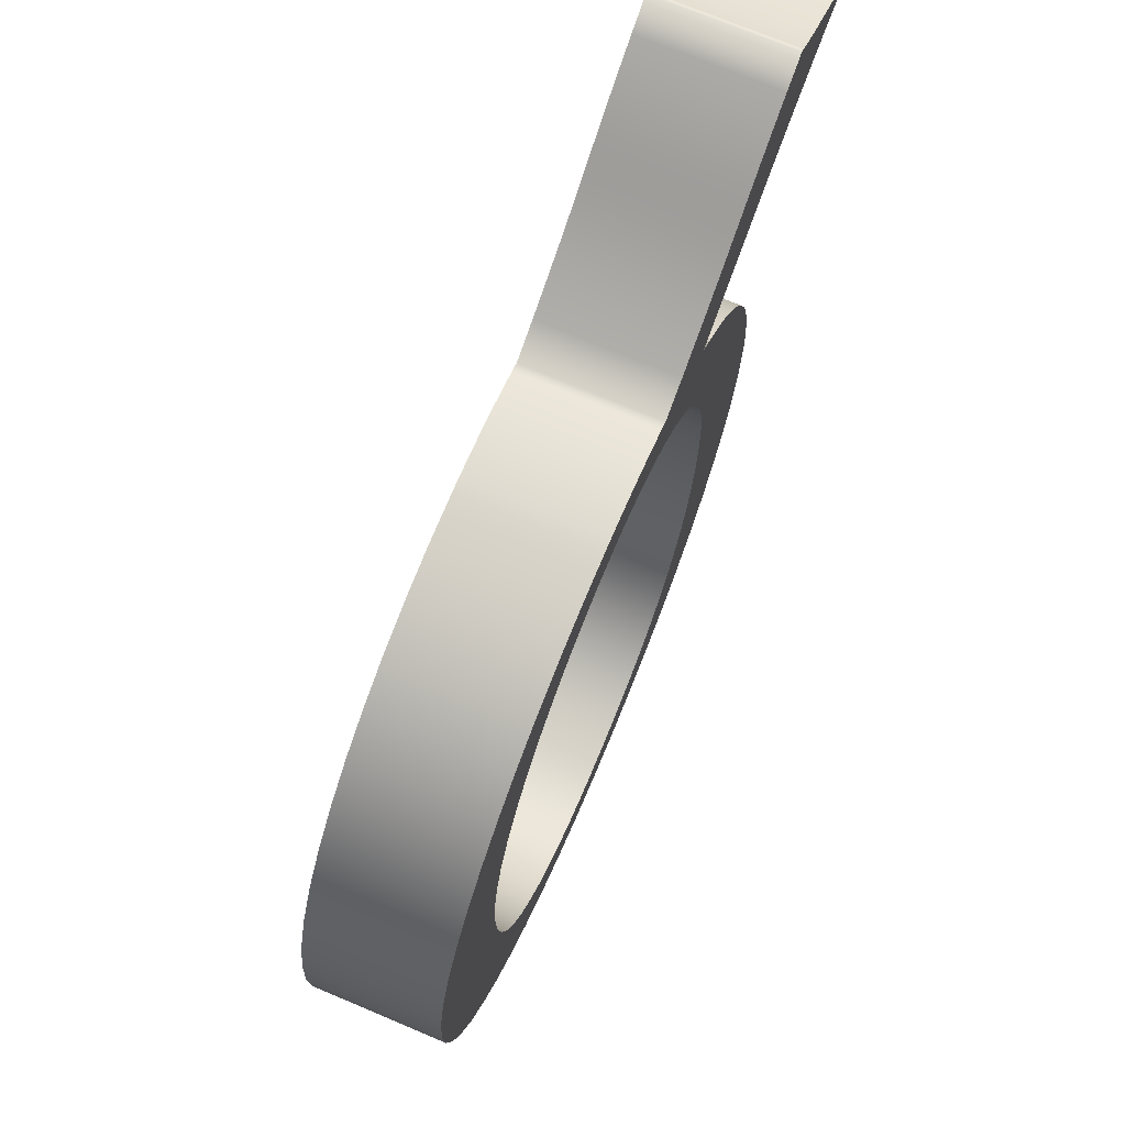
<metadata>
{"format":"obj","ext":"obj","renderer":"f3d","projection":"perspective","resolution":1024,"background":"white","views":[{"elev":72.0,"azim":-67.1,"up":"+Z"}]}
</metadata>
<code>
o Text
v -0.1836 0.05 0.03712
v -0.1779 0.05 0.07353
v -0.1687 0.05 0.1066
v -0.1563 0.05 0.1363
v -0.1412 0.05 0.1627
v -0.1236 0.05 0.1856
v -0.1038 0.05 0.2051
v -0.08226 0.05 0.2211
v -0.05916 0.05 0.2336
v -0.03488 0.05 0.2426
v -0.009744 0.05 0.248
v 0.01594 0.05 0.2498
v 0.0399 0.05 0.2481
v 0.0626 0.05 0.2429
v 0.08387 0.05 0.2343
v 0.1036 0.05 0.2224
v 0.1215 0.05 0.2072
v 0.1376 0.05 0.1887
v 0.1516 0.05 0.1671
v 0.1634 0.05 0.1422
v 0.1729 0.05 0.1142
v 0.1799 0.05 0.0832
v 0.1842 0.05 0.04912
v 0.1856 0.05 0.01206
v 0.184 0.05 -0.03073
v 0.1793 0.05 -0.06954
v 0.1716 0.05 -0.1044
v 0.161 0.05 -0.1355
v 0.1477 0.05 -0.1626
v 0.1317 0.05 -0.186
v 0.1131 0.05 -0.2057
v 0.09221 0.05 -0.2217
v 0.06897 0.05 -0.2341
v 0.04356 0.05 -0.2428
v 0.01608 0.05 -0.2481
v -0.01335 0.05 -0.2498
v -0.03411 0.05 -0.2484
v -0.05482 0.05 -0.244
v -0.07515 0.05 -0.2366
v -0.09476 0.05 -0.2259
v -0.1133 0.05 -0.2118
v -0.1305 0.05 -0.194
v -0.1459 0.05 -0.1725
v -0.1593 0.05 -0.1471
v -0.1703 0.05 -0.1175
v -0.1786 0.05 -0.0837
v -0.1838 0.05 -0.04544
v -0.1856 0.05 -0.002584
v 0.3786 0.05 0.3506
v 0.3708 0.05 0.3547
v 0.3629 0.05 0.359
v 0.3551 0.05 0.3633
v 0.3474 0.05 0.3677
v 0.3399 0.05 0.3721
v 0.3326 0.05 0.3764
v 0.3256 0.05 0.3807
v 0.319 0.05 0.3848
v 0.3128 0.05 0.3888
v 0.3071 0.05 0.3927
v 0.302 0.05 0.3963
v 0.2976 0.05 0.3997
v 0.2757 0.05 0.387
v 0.2573 0.05 0.3757
v 0.2416 0.05 0.3654
v 0.2279 0.05 0.3559
v 0.2155 0.05 0.3468
v 0.2034 0.05 0.3379
v 0.191 0.05 0.3288
v 0.1774 0.05 0.3194
v 0.1621 0.05 0.3093
v 0.144 0.05 0.2983
v 0.1225 0.05 0.286
v 0.0969 0.05 0.2722
v 0.08931 0.05 0.2747
v 0.08161 0.05 0.2769
v 0.0738 0.05 0.279
v 0.06589 0.05 0.2808
v 0.05787 0.05 0.2824
v 0.04974 0.05 0.2838
v 0.04151 0.05 0.285
v 0.03316 0.05 0.286
v 0.02471 0.05 0.2867
v 0.01615 0.05 0.2873
v 0.007483 0.05 0.2876
v -0.001292 0.05 0.2877
v -0.03779 0.05 0.2855
v -0.07296 0.05 0.2791
v -0.1065 0.05 0.2685
v -0.1379 0.05 0.2539
v -0.167 0.05 0.2356
v -0.1934 0.05 0.2135
v -0.2166 0.05 0.1879
v -0.2365 0.05 0.1589
v -0.2525 0.05 0.1267
v -0.2644 0.05 0.09139
v -0.2718 0.05 0.05313
v -0.2743 0.05 0.01206
v -0.2719 0.05 -0.0293
v -0.2649 0.05 -0.06876
v -0.2535 0.05 -0.106
v -0.238 0.05 -0.1407
v -0.2188 0.05 -0.1725
v -0.1961 0.05 -0.2011
v -0.1701 0.05 -0.2262
v -0.1412 0.05 -0.2475
v -0.1097 0.05 -0.2646
v -0.07585 0.05 -0.2772
v -0.0399 0.05 -0.285
v -0.002153 0.05 -0.2877
v 0.03586 0.05 -0.2854
v 0.07216 0.05 -0.2785
v 0.1065 0.05 -0.2674
v 0.1384 0.05 -0.2521
v 0.1678 0.05 -0.2329
v 0.1942 0.05 -0.2099
v 0.2174 0.05 -0.1834
v 0.2371 0.05 -0.1536
v 0.2529 0.05 -0.1205
v 0.2646 0.05 -0.08451
v 0.2719 0.05 -0.04571
v 0.2743 0.05 -0.004307
v 0.2735 0.05 0.02154
v 0.2709 0.05 0.04652
v 0.2668 0.05 0.07056
v 0.261 0.05 0.09363
v 0.2537 0.05 0.1157
v 0.2449 0.05 0.1366
v 0.2347 0.05 0.1565
v 0.223 0.05 0.1751
v 0.21 0.05 0.1925
v 0.1957 0.05 0.2087
v 0.1801 0.05 0.2235
v 0.1632 0.05 0.2369
v 0.1761 0.05 0.2442
v 0.1899 0.05 0.2523
v 0.2046 0.05 0.261
v 0.2202 0.05 0.2702
v 0.2367 0.05 0.2797
v 0.2541 0.05 0.2895
v 0.2724 0.05 0.2994
v 0.2917 0.05 0.3092
v 0.312 0.05 0.3189
v 0.3332 0.05 0.3282
v 0.3554 0.05 0.3371
v 0.3786 0.05 0.3454
v -0.1836 -0.05 0.03712
v -0.1779 -0.05 0.07353
v -0.1687 -0.05 0.1066
v -0.1563 -0.05 0.1363
v -0.1412 -0.05 0.1627
v -0.1236 -0.05 0.1856
v -0.1038 -0.05 0.2051
v -0.08226 -0.05 0.2211
v -0.05916 -0.05 0.2336
v -0.03488 -0.05 0.2426
v -0.009744 -0.05 0.248
v 0.01594 -0.05 0.2498
v 0.0399 -0.05 0.2481
v 0.0626 -0.05 0.2429
v 0.08387 -0.05 0.2343
v 0.1036 -0.05 0.2224
v 0.1215 -0.05 0.2072
v 0.1376 -0.05 0.1887
v 0.1516 -0.05 0.1671
v 0.1634 -0.05 0.1422
v 0.1729 -0.05 0.1142
v 0.1799 -0.05 0.0832
v 0.1842 -0.05 0.04912
v 0.1856 -0.05 0.01206
v 0.184 -0.05 -0.03073
v 0.1793 -0.05 -0.06954
v 0.1716 -0.05 -0.1044
v 0.161 -0.05 -0.1355
v 0.1477 -0.05 -0.1626
v 0.1317 -0.05 -0.186
v 0.1131 -0.05 -0.2057
v 0.09221 -0.05 -0.2217
v 0.06897 -0.05 -0.2341
v 0.04356 -0.05 -0.2428
v 0.01608 -0.05 -0.2481
v -0.01335 -0.05 -0.2498
v -0.03411 -0.05 -0.2484
v -0.05482 -0.05 -0.244
v -0.07515 -0.05 -0.2366
v -0.09476 -0.05 -0.2259
v -0.1133 -0.05 -0.2118
v -0.1305 -0.05 -0.194
v -0.1459 -0.05 -0.1725
v -0.1593 -0.05 -0.1471
v -0.1703 -0.05 -0.1175
v -0.1786 -0.05 -0.0837
v -0.1838 -0.05 -0.04544
v -0.1856 -0.05 -0.002584
v 0.3786 -0.05 0.3506
v 0.3708 -0.05 0.3547
v 0.3629 -0.05 0.359
v 0.3551 -0.05 0.3633
v 0.3474 -0.05 0.3677
v 0.3399 -0.05 0.3721
v 0.3326 -0.05 0.3764
v 0.3256 -0.05 0.3807
v 0.319 -0.05 0.3848
v 0.3128 -0.05 0.3888
v 0.3071 -0.05 0.3927
v 0.302 -0.05 0.3963
v 0.2976 -0.05 0.3997
v 0.2757 -0.05 0.387
v 0.2573 -0.05 0.3757
v 0.2416 -0.05 0.3654
v 0.2279 -0.05 0.3559
v 0.2155 -0.05 0.3468
v 0.2034 -0.05 0.3379
v 0.191 -0.05 0.3288
v 0.1774 -0.05 0.3194
v 0.1621 -0.05 0.3093
v 0.144 -0.05 0.2983
v 0.1225 -0.05 0.286
v 0.0969 -0.05 0.2722
v 0.08931 -0.05 0.2747
v 0.08161 -0.05 0.2769
v 0.0738 -0.05 0.279
v 0.06589 -0.05 0.2808
v 0.05787 -0.05 0.2824
v 0.04974 -0.05 0.2838
v 0.04151 -0.05 0.285
v 0.03316 -0.05 0.286
v 0.02471 -0.05 0.2867
v 0.01615 -0.05 0.2873
v 0.007483 -0.05 0.2876
v -0.001292 -0.05 0.2877
v -0.03779 -0.05 0.2855
v -0.07296 -0.05 0.2791
v -0.1065 -0.05 0.2685
v -0.1379 -0.05 0.2539
v -0.167 -0.05 0.2356
v -0.1934 -0.05 0.2135
v -0.2166 -0.05 0.1879
v -0.2365 -0.05 0.1589
v -0.2525 -0.05 0.1267
v -0.2644 -0.05 0.09139
v -0.2718 -0.05 0.05313
v -0.2743 -0.05 0.01206
v -0.2719 -0.05 -0.0293
v -0.2649 -0.05 -0.06876
v -0.2535 -0.05 -0.106
v -0.238 -0.05 -0.1407
v -0.2188 -0.05 -0.1725
v -0.1961 -0.05 -0.2011
v -0.1701 -0.05 -0.2262
v -0.1412 -0.05 -0.2475
v -0.1097 -0.05 -0.2646
v -0.07585 -0.05 -0.2772
v -0.0399 -0.05 -0.285
v -0.002153 -0.05 -0.2877
v 0.03586 -0.05 -0.2854
v 0.07216 -0.05 -0.2785
v 0.1065 -0.05 -0.2674
v 0.1384 -0.05 -0.2521
v 0.1678 -0.05 -0.2329
v 0.1942 -0.05 -0.2099
v 0.2174 -0.05 -0.1834
v 0.2371 -0.05 -0.1536
v 0.2529 -0.05 -0.1205
v 0.2646 -0.05 -0.08451
v 0.2719 -0.05 -0.04571
v 0.2743 -0.05 -0.004307
v 0.2735 -0.05 0.02154
v 0.2709 -0.05 0.04652
v 0.2668 -0.05 0.07056
v 0.261 -0.05 0.09363
v 0.2537 -0.05 0.1157
v 0.2449 -0.05 0.1366
v 0.2347 -0.05 0.1565
v 0.223 -0.05 0.1751
v 0.21 -0.05 0.1925
v 0.1957 -0.05 0.2087
v 0.1801 -0.05 0.2235
v 0.1632 -0.05 0.2369
v 0.1761 -0.05 0.2442
v 0.1899 -0.05 0.2523
v 0.2046 -0.05 0.261
v 0.2202 -0.05 0.2702
v 0.2367 -0.05 0.2797
v 0.2541 -0.05 0.2895
v 0.2724 -0.05 0.2994
v 0.2917 -0.05 0.3092
v 0.312 -0.05 0.3189
v 0.3332 -0.05 0.3282
v 0.3554 -0.05 0.3371
v 0.3786 -0.05 0.3454
v -0.1836 -0.05 0.03712
v -0.1836 0.05 0.03712
v -0.1779 -0.05 0.07353
v -0.1779 0.05 0.07353
v -0.1687 -0.05 0.1066
v -0.1687 0.05 0.1066
v -0.1563 -0.05 0.1363
v -0.1563 0.05 0.1363
v -0.1412 -0.05 0.1627
v -0.1412 0.05 0.1627
v -0.1236 -0.05 0.1856
v -0.1236 0.05 0.1856
v -0.1038 -0.05 0.2051
v -0.1038 0.05 0.2051
v -0.08226 -0.05 0.2211
v -0.08226 0.05 0.2211
v -0.05916 -0.05 0.2336
v -0.05916 0.05 0.2336
v -0.03488 -0.05 0.2426
v -0.03488 0.05 0.2426
v -0.009744 -0.05 0.248
v -0.009744 0.05 0.248
v 0.01594 -0.05 0.2498
v 0.01594 0.05 0.2498
v 0.0399 -0.05 0.2481
v 0.0399 0.05 0.2481
v 0.0626 -0.05 0.2429
v 0.0626 0.05 0.2429
v 0.08387 -0.05 0.2343
v 0.08387 0.05 0.2343
v 0.1036 -0.05 0.2224
v 0.1036 0.05 0.2224
v 0.1215 -0.05 0.2072
v 0.1215 0.05 0.2072
v 0.1376 -0.05 0.1887
v 0.1376 0.05 0.1887
v 0.1516 -0.05 0.1671
v 0.1516 0.05 0.1671
v 0.1634 -0.05 0.1422
v 0.1634 0.05 0.1422
v 0.1729 -0.05 0.1142
v 0.1729 0.05 0.1142
v 0.1799 -0.05 0.0832
v 0.1799 0.05 0.0832
v 0.1842 -0.05 0.04912
v 0.1842 0.05 0.04912
v 0.1856 -0.05 0.01206
v 0.1856 0.05 0.01206
v 0.184 -0.05 -0.03073
v 0.184 0.05 -0.03073
v 0.1793 -0.05 -0.06954
v 0.1793 0.05 -0.06954
v 0.1716 -0.05 -0.1044
v 0.1716 0.05 -0.1044
v 0.161 -0.05 -0.1355
v 0.161 0.05 -0.1355
v 0.1477 -0.05 -0.1626
v 0.1477 0.05 -0.1626
v 0.1317 -0.05 -0.186
v 0.1317 0.05 -0.186
v 0.1131 -0.05 -0.2057
v 0.1131 0.05 -0.2057
v 0.09221 -0.05 -0.2217
v 0.09221 0.05 -0.2217
v 0.06897 -0.05 -0.2341
v 0.06897 0.05 -0.2341
v 0.04356 -0.05 -0.2428
v 0.04356 0.05 -0.2428
v 0.01608 -0.05 -0.2481
v 0.01608 0.05 -0.2481
v -0.01335 -0.05 -0.2498
v -0.01335 0.05 -0.2498
v -0.03411 -0.05 -0.2484
v -0.03411 0.05 -0.2484
v -0.05482 -0.05 -0.244
v -0.05482 0.05 -0.244
v -0.07515 -0.05 -0.2366
v -0.07515 0.05 -0.2366
v -0.09476 -0.05 -0.2259
v -0.09476 0.05 -0.2259
v -0.1133 -0.05 -0.2118
v -0.1133 0.05 -0.2118
v -0.1305 -0.05 -0.194
v -0.1305 0.05 -0.194
v -0.1459 -0.05 -0.1725
v -0.1459 0.05 -0.1725
v -0.1593 -0.05 -0.1471
v -0.1593 0.05 -0.1471
v -0.1703 -0.05 -0.1175
v -0.1703 0.05 -0.1175
v -0.1786 -0.05 -0.0837
v -0.1786 0.05 -0.0837
v -0.1838 -0.05 -0.04544
v -0.1838 0.05 -0.04544
v -0.1856 -0.05 -0.002584
v -0.1856 0.05 -0.002584
v 0.3786 -0.05 0.3506
v 0.3786 0.05 0.3506
v 0.3708 -0.05 0.3547
v 0.3708 0.05 0.3547
v 0.3629 -0.05 0.359
v 0.3629 0.05 0.359
v 0.3551 -0.05 0.3633
v 0.3551 0.05 0.3633
v 0.3474 -0.05 0.3677
v 0.3474 0.05 0.3677
v 0.3399 -0.05 0.3721
v 0.3399 0.05 0.3721
v 0.3326 -0.05 0.3764
v 0.3326 0.05 0.3764
v 0.3256 -0.05 0.3807
v 0.3256 0.05 0.3807
v 0.319 -0.05 0.3848
v 0.319 0.05 0.3848
v 0.3128 -0.05 0.3888
v 0.3128 0.05 0.3888
v 0.3071 -0.05 0.3927
v 0.3071 0.05 0.3927
v 0.302 -0.05 0.3963
v 0.302 0.05 0.3963
v 0.2976 -0.05 0.3997
v 0.2976 0.05 0.3997
v 0.2757 -0.05 0.387
v 0.2757 0.05 0.387
v 0.2573 -0.05 0.3757
v 0.2573 0.05 0.3757
v 0.2416 -0.05 0.3654
v 0.2416 0.05 0.3654
v 0.2279 -0.05 0.3559
v 0.2279 0.05 0.3559
v 0.2155 -0.05 0.3468
v 0.2155 0.05 0.3468
v 0.2034 -0.05 0.3379
v 0.2034 0.05 0.3379
v 0.191 -0.05 0.3288
v 0.191 0.05 0.3288
v 0.1774 -0.05 0.3194
v 0.1774 0.05 0.3194
v 0.1621 -0.05 0.3093
v 0.1621 0.05 0.3093
v 0.144 -0.05 0.2983
v 0.144 0.05 0.2983
v 0.1225 -0.05 0.286
v 0.1225 0.05 0.286
v 0.0969 -0.05 0.2722
v 0.0969 0.05 0.2722
v 0.08931 -0.05 0.2747
v 0.08931 0.05 0.2747
v 0.08161 -0.05 0.2769
v 0.08161 0.05 0.2769
v 0.0738 -0.05 0.279
v 0.0738 0.05 0.279
v 0.06589 -0.05 0.2808
v 0.06589 0.05 0.2808
v 0.05787 -0.05 0.2824
v 0.05787 0.05 0.2824
v 0.04974 -0.05 0.2838
v 0.04974 0.05 0.2838
v 0.04151 -0.05 0.285
v 0.04151 0.05 0.285
v 0.03316 -0.05 0.286
v 0.03316 0.05 0.286
v 0.02471 -0.05 0.2867
v 0.02471 0.05 0.2867
v 0.01615 -0.05 0.2873
v 0.01615 0.05 0.2873
v 0.007483 -0.05 0.2876
v 0.007483 0.05 0.2876
v -0.001292 -0.05 0.2877
v -0.001292 0.05 0.2877
v -0.03779 -0.05 0.2855
v -0.03779 0.05 0.2855
v -0.07296 -0.05 0.2791
v -0.07296 0.05 0.2791
v -0.1065 -0.05 0.2685
v -0.1065 0.05 0.2685
v -0.1379 -0.05 0.2539
v -0.1379 0.05 0.2539
v -0.167 -0.05 0.2356
v -0.167 0.05 0.2356
v -0.1934 -0.05 0.2135
v -0.1934 0.05 0.2135
v -0.2166 -0.05 0.1879
v -0.2166 0.05 0.1879
v -0.2365 -0.05 0.1589
v -0.2365 0.05 0.1589
v -0.2525 -0.05 0.1267
v -0.2525 0.05 0.1267
v -0.2644 -0.05 0.09139
v -0.2644 0.05 0.09139
v -0.2718 -0.05 0.05313
v -0.2718 0.05 0.05313
v -0.2743 -0.05 0.01206
v -0.2743 0.05 0.01206
v -0.2719 -0.05 -0.0293
v -0.2719 0.05 -0.0293
v -0.2649 -0.05 -0.06876
v -0.2649 0.05 -0.06876
v -0.2535 -0.05 -0.106
v -0.2535 0.05 -0.106
v -0.238 -0.05 -0.1407
v -0.238 0.05 -0.1407
v -0.2188 -0.05 -0.1725
v -0.2188 0.05 -0.1725
v -0.1961 -0.05 -0.2011
v -0.1961 0.05 -0.2011
v -0.1701 -0.05 -0.2262
v -0.1701 0.05 -0.2262
v -0.1412 -0.05 -0.2475
v -0.1412 0.05 -0.2475
v -0.1097 -0.05 -0.2646
v -0.1097 0.05 -0.2646
v -0.07585 -0.05 -0.2772
v -0.07585 0.05 -0.2772
v -0.0399 -0.05 -0.285
v -0.0399 0.05 -0.285
v -0.002153 -0.05 -0.2877
v -0.002153 0.05 -0.2877
v 0.03586 -0.05 -0.2854
v 0.03586 0.05 -0.2854
v 0.07216 -0.05 -0.2785
v 0.07216 0.05 -0.2785
v 0.1065 -0.05 -0.2674
v 0.1065 0.05 -0.2674
v 0.1384 -0.05 -0.2521
v 0.1384 0.05 -0.2521
v 0.1678 -0.05 -0.2329
v 0.1678 0.05 -0.2329
v 0.1942 -0.05 -0.2099
v 0.1942 0.05 -0.2099
v 0.2174 -0.05 -0.1834
v 0.2174 0.05 -0.1834
v 0.2371 -0.05 -0.1536
v 0.2371 0.05 -0.1536
v 0.2529 -0.05 -0.1205
v 0.2529 0.05 -0.1205
v 0.2646 -0.05 -0.08451
v 0.2646 0.05 -0.08451
v 0.2719 -0.05 -0.04571
v 0.2719 0.05 -0.04571
v 0.2743 -0.05 -0.004307
v 0.2743 0.05 -0.004307
v 0.2735 -0.05 0.02154
v 0.2735 0.05 0.02154
v 0.2709 -0.05 0.04652
v 0.2709 0.05 0.04652
v 0.2668 -0.05 0.07056
v 0.2668 0.05 0.07056
v 0.261 -0.05 0.09363
v 0.261 0.05 0.09363
v 0.2537 -0.05 0.1157
v 0.2537 0.05 0.1157
v 0.2449 -0.05 0.1366
v 0.2449 0.05 0.1366
v 0.2347 -0.05 0.1565
v 0.2347 0.05 0.1565
v 0.223 -0.05 0.1751
v 0.223 0.05 0.1751
v 0.21 -0.05 0.1925
v 0.21 0.05 0.1925
v 0.1957 -0.05 0.2087
v 0.1957 0.05 0.2087
v 0.1801 -0.05 0.2235
v 0.1801 0.05 0.2235
v 0.1632 -0.05 0.2369
v 0.1632 0.05 0.2369
v 0.1761 -0.05 0.2442
v 0.1761 0.05 0.2442
v 0.1899 -0.05 0.2523
v 0.1899 0.05 0.2523
v 0.2046 -0.05 0.261
v 0.2046 0.05 0.261
v 0.2202 -0.05 0.2702
v 0.2202 0.05 0.2702
v 0.2367 -0.05 0.2797
v 0.2367 0.05 0.2797
v 0.2541 -0.05 0.2895
v 0.2541 0.05 0.2895
v 0.2724 -0.05 0.2994
v 0.2724 0.05 0.2994
v 0.2917 -0.05 0.3092
v 0.2917 0.05 0.3092
v 0.312 -0.05 0.3189
v 0.312 0.05 0.3189
v 0.3332 -0.05 0.3282
v 0.3332 0.05 0.3282
v 0.3554 -0.05 0.3371
v 0.3554 0.05 0.3371
v 0.3786 -0.05 0.3454
v 0.3786 0.05 0.3454
f 108 110 109
f 108 111 110
f 107 111 108
f 107 112 111
f 106 112 107
f 106 113 112
f 105 36 106
f 36 113 106
f 36 35 113
f 35 114 113
f 105 37 36
f 105 38 37
f 34 114 35
f 104 38 105
f 104 39 38
f 33 114 34
f 104 40 39
f 32 114 33
f 32 115 114
f 103 40 104
f 103 41 40
f 31 115 32
f 103 42 41
f 31 116 115
f 30 116 31
f 102 42 103
f 102 43 42
f 29 116 30
f 29 117 116
f 102 44 43
f 101 44 102
f 28 117 29
f 28 118 117
f 101 45 44
f 100 45 101
f 27 118 28
f 27 119 118
f 100 46 45
f 99 46 100
f 26 119 27
f 26 120 119
f 99 47 46
f 25 120 26
f 98 47 99
f 25 121 120
f 98 48 47
f 24 121 25
f 97 48 98
f 24 122 121
f 97 1 48
f 96 1 97
f 23 122 24
f 23 123 122
f 96 2 1
f 23 124 123
f 22 124 23
f 95 2 96
f 22 125 124
f 95 3 2
f 21 125 22
f 94 3 95
f 21 126 125
f 94 4 3
f 20 126 21
f 20 127 126
f 93 4 94
f 93 5 4
f 20 128 127
f 19 128 20
f 19 129 128
f 92 5 93
f 92 6 5
f 18 129 19
f 18 130 129
f 92 7 6
f 91 7 92
f 17 130 18
f 17 131 130
f 91 8 7
f 16 131 17
f 16 132 131
f 90 8 91
f 90 9 8
f 15 132 16
f 15 133 132
f 90 10 9
f 14 133 15
f 89 10 90
f 14 134 133
f 89 11 10
f 13 134 14
f 13 135 134
f 89 12 11
f 12 135 13
f 89 135 12
f 89 136 135
f 88 136 89
f 88 137 136
f 87 73 88
f 73 137 88
f 73 138 137
f 87 74 73
f 72 138 73
f 87 75 74
f 87 76 75
f 87 77 76
f 86 77 87
f 72 139 138
f 86 78 77
f 86 79 78
f 86 80 79
f 86 81 80
f 85 81 86
f 85 82 81
f 71 139 72
f 85 83 82
f 85 84 83
f 71 140 139
f 70 140 71
f 70 141 140
f 70 142 141
f 69 142 70
f 69 143 142
f 68 143 69
f 68 144 143
f 67 144 68
f 67 145 144
f 66 145 67
f 66 49 145
f 65 49 66
f 65 50 49
f 65 51 50
f 64 51 65
f 64 52 51
f 64 53 52
f 63 53 64
f 63 54 53
f 63 55 54
f 62 55 63
f 62 56 55
f 62 57 56
f 62 58 57
f 61 60 62
f 60 59 62
f 59 58 62
f 253 254 255
f 253 255 256
f 252 253 256
f 252 256 257
f 251 252 257
f 251 257 258
f 250 251 181
f 181 251 258
f 181 258 180
f 180 258 259
f 250 181 182
f 250 182 183
f 179 180 259
f 249 250 183
f 249 183 184
f 178 179 259
f 249 184 185
f 177 178 259
f 177 259 260
f 248 249 185
f 248 185 186
f 176 177 260
f 248 186 187
f 176 260 261
f 175 176 261
f 247 248 187
f 247 187 188
f 174 175 261
f 174 261 262
f 247 188 189
f 246 247 189
f 173 174 262
f 173 262 263
f 246 189 190
f 245 246 190
f 172 173 263
f 172 263 264
f 245 190 191
f 244 245 191
f 171 172 264
f 171 264 265
f 244 191 192
f 170 171 265
f 243 244 192
f 170 265 266
f 243 192 193
f 169 170 266
f 242 243 193
f 169 266 267
f 242 193 146
f 241 242 146
f 168 169 267
f 168 267 268
f 241 146 147
f 168 268 269
f 167 168 269
f 240 241 147
f 167 269 270
f 240 147 148
f 166 167 270
f 239 240 148
f 166 270 271
f 239 148 149
f 165 166 271
f 165 271 272
f 238 239 149
f 238 149 150
f 165 272 273
f 164 165 273
f 164 273 274
f 237 238 150
f 237 150 151
f 163 164 274
f 163 274 275
f 237 151 152
f 236 237 152
f 162 163 275
f 162 275 276
f 236 152 153
f 161 162 276
f 161 276 277
f 235 236 153
f 235 153 154
f 160 161 277
f 160 277 278
f 235 154 155
f 159 160 278
f 234 235 155
f 159 278 279
f 234 155 156
f 158 159 279
f 158 279 280
f 234 156 157
f 157 158 280
f 234 157 280
f 234 280 281
f 233 234 281
f 233 281 282
f 232 233 218
f 218 233 282
f 218 282 283
f 232 218 219
f 217 218 283
f 232 219 220
f 232 220 221
f 232 221 222
f 231 232 222
f 217 283 284
f 231 222 223
f 231 223 224
f 231 224 225
f 231 225 226
f 230 231 226
f 230 226 227
f 216 217 284
f 230 227 228
f 230 228 229
f 216 284 285
f 215 216 285
f 215 285 286
f 215 286 287
f 214 215 287
f 214 287 288
f 213 214 288
f 213 288 289
f 212 213 289
f 212 289 290
f 211 212 290
f 211 290 194
f 210 211 194
f 210 194 195
f 210 195 196
f 209 210 196
f 209 196 197
f 209 197 198
f 208 209 198
f 208 198 199
f 208 199 200
f 207 208 200
f 207 200 201
f 207 201 202
f 207 202 203
f 206 207 205
f 205 207 204
f 204 207 203
f 292 294 293 291
f 294 296 295 293
f 296 298 297 295
f 298 300 299 297
f 300 302 301 299
f 302 304 303 301
f 304 306 305 303
f 306 308 307 305
f 308 310 309 307
f 310 312 311 309
f 312 314 313 311
f 314 316 315 313
f 316 318 317 315
f 318 320 319 317
f 320 322 321 319
f 322 324 323 321
f 324 326 325 323
f 326 328 327 325
f 328 330 329 327
f 330 332 331 329
f 332 334 333 331
f 334 336 335 333
f 336 338 337 335
f 338 340 339 337
f 340 342 341 339
f 342 344 343 341
f 344 346 345 343
f 346 348 347 345
f 348 350 349 347
f 350 352 351 349
f 352 354 353 351
f 354 356 355 353
f 356 358 357 355
f 358 360 359 357
f 360 362 361 359
f 362 364 363 361
f 364 366 365 363
f 366 368 367 365
f 368 370 369 367
f 370 372 371 369
f 372 374 373 371
f 374 376 375 373
f 376 378 377 375
f 378 380 379 377
f 380 382 381 379
f 382 384 383 381
f 384 386 385 383
f 386 292 291 385
f 388 390 389 387
f 390 392 391 389
f 392 394 393 391
f 394 396 395 393
f 396 398 397 395
f 398 400 399 397
f 400 402 401 399
f 402 404 403 401
f 404 406 405 403
f 406 408 407 405
f 408 410 409 407
f 410 412 411 409
f 412 414 413 411
f 414 416 415 413
f 416 418 417 415
f 418 420 419 417
f 420 422 421 419
f 422 424 423 421
f 424 426 425 423
f 426 428 427 425
f 428 430 429 427
f 430 432 431 429
f 432 434 433 431
f 434 436 435 433
f 436 438 437 435
f 438 440 439 437
f 440 442 441 439
f 442 444 443 441
f 444 446 445 443
f 446 448 447 445
f 448 450 449 447
f 450 452 451 449
f 452 454 453 451
f 454 456 455 453
f 456 458 457 455
f 458 460 459 457
f 460 462 461 459
f 462 464 463 461
f 464 466 465 463
f 466 468 467 465
f 468 470 469 467
f 470 472 471 469
f 472 474 473 471
f 474 476 475 473
f 476 478 477 475
f 478 480 479 477
f 480 482 481 479
f 482 484 483 481
f 484 486 485 483
f 486 488 487 485
f 488 490 489 487
f 490 492 491 489
f 492 494 493 491
f 494 496 495 493
f 496 498 497 495
f 498 500 499 497
f 500 502 501 499
f 502 504 503 501
f 504 506 505 503
f 506 508 507 505
f 508 510 509 507
f 510 512 511 509
f 512 514 513 511
f 514 516 515 513
f 516 518 517 515
f 518 520 519 517
f 520 522 521 519
f 522 524 523 521
f 524 526 525 523
f 526 528 527 525
f 528 530 529 527
f 530 532 531 529
f 532 534 533 531
f 534 536 535 533
f 536 538 537 535
f 538 540 539 537
f 540 542 541 539
f 542 544 543 541
f 544 546 545 543
f 546 548 547 545
f 548 550 549 547
f 550 552 551 549
f 552 554 553 551
f 554 556 555 553
f 556 558 557 555
f 558 560 559 557
f 560 562 561 559
f 562 564 563 561
f 564 566 565 563
f 566 568 567 565
f 568 570 569 567
f 570 572 571 569
f 572 574 573 571
f 574 576 575 573
f 576 578 577 575
f 578 580 579 577
f 580 388 387 579

</code>
